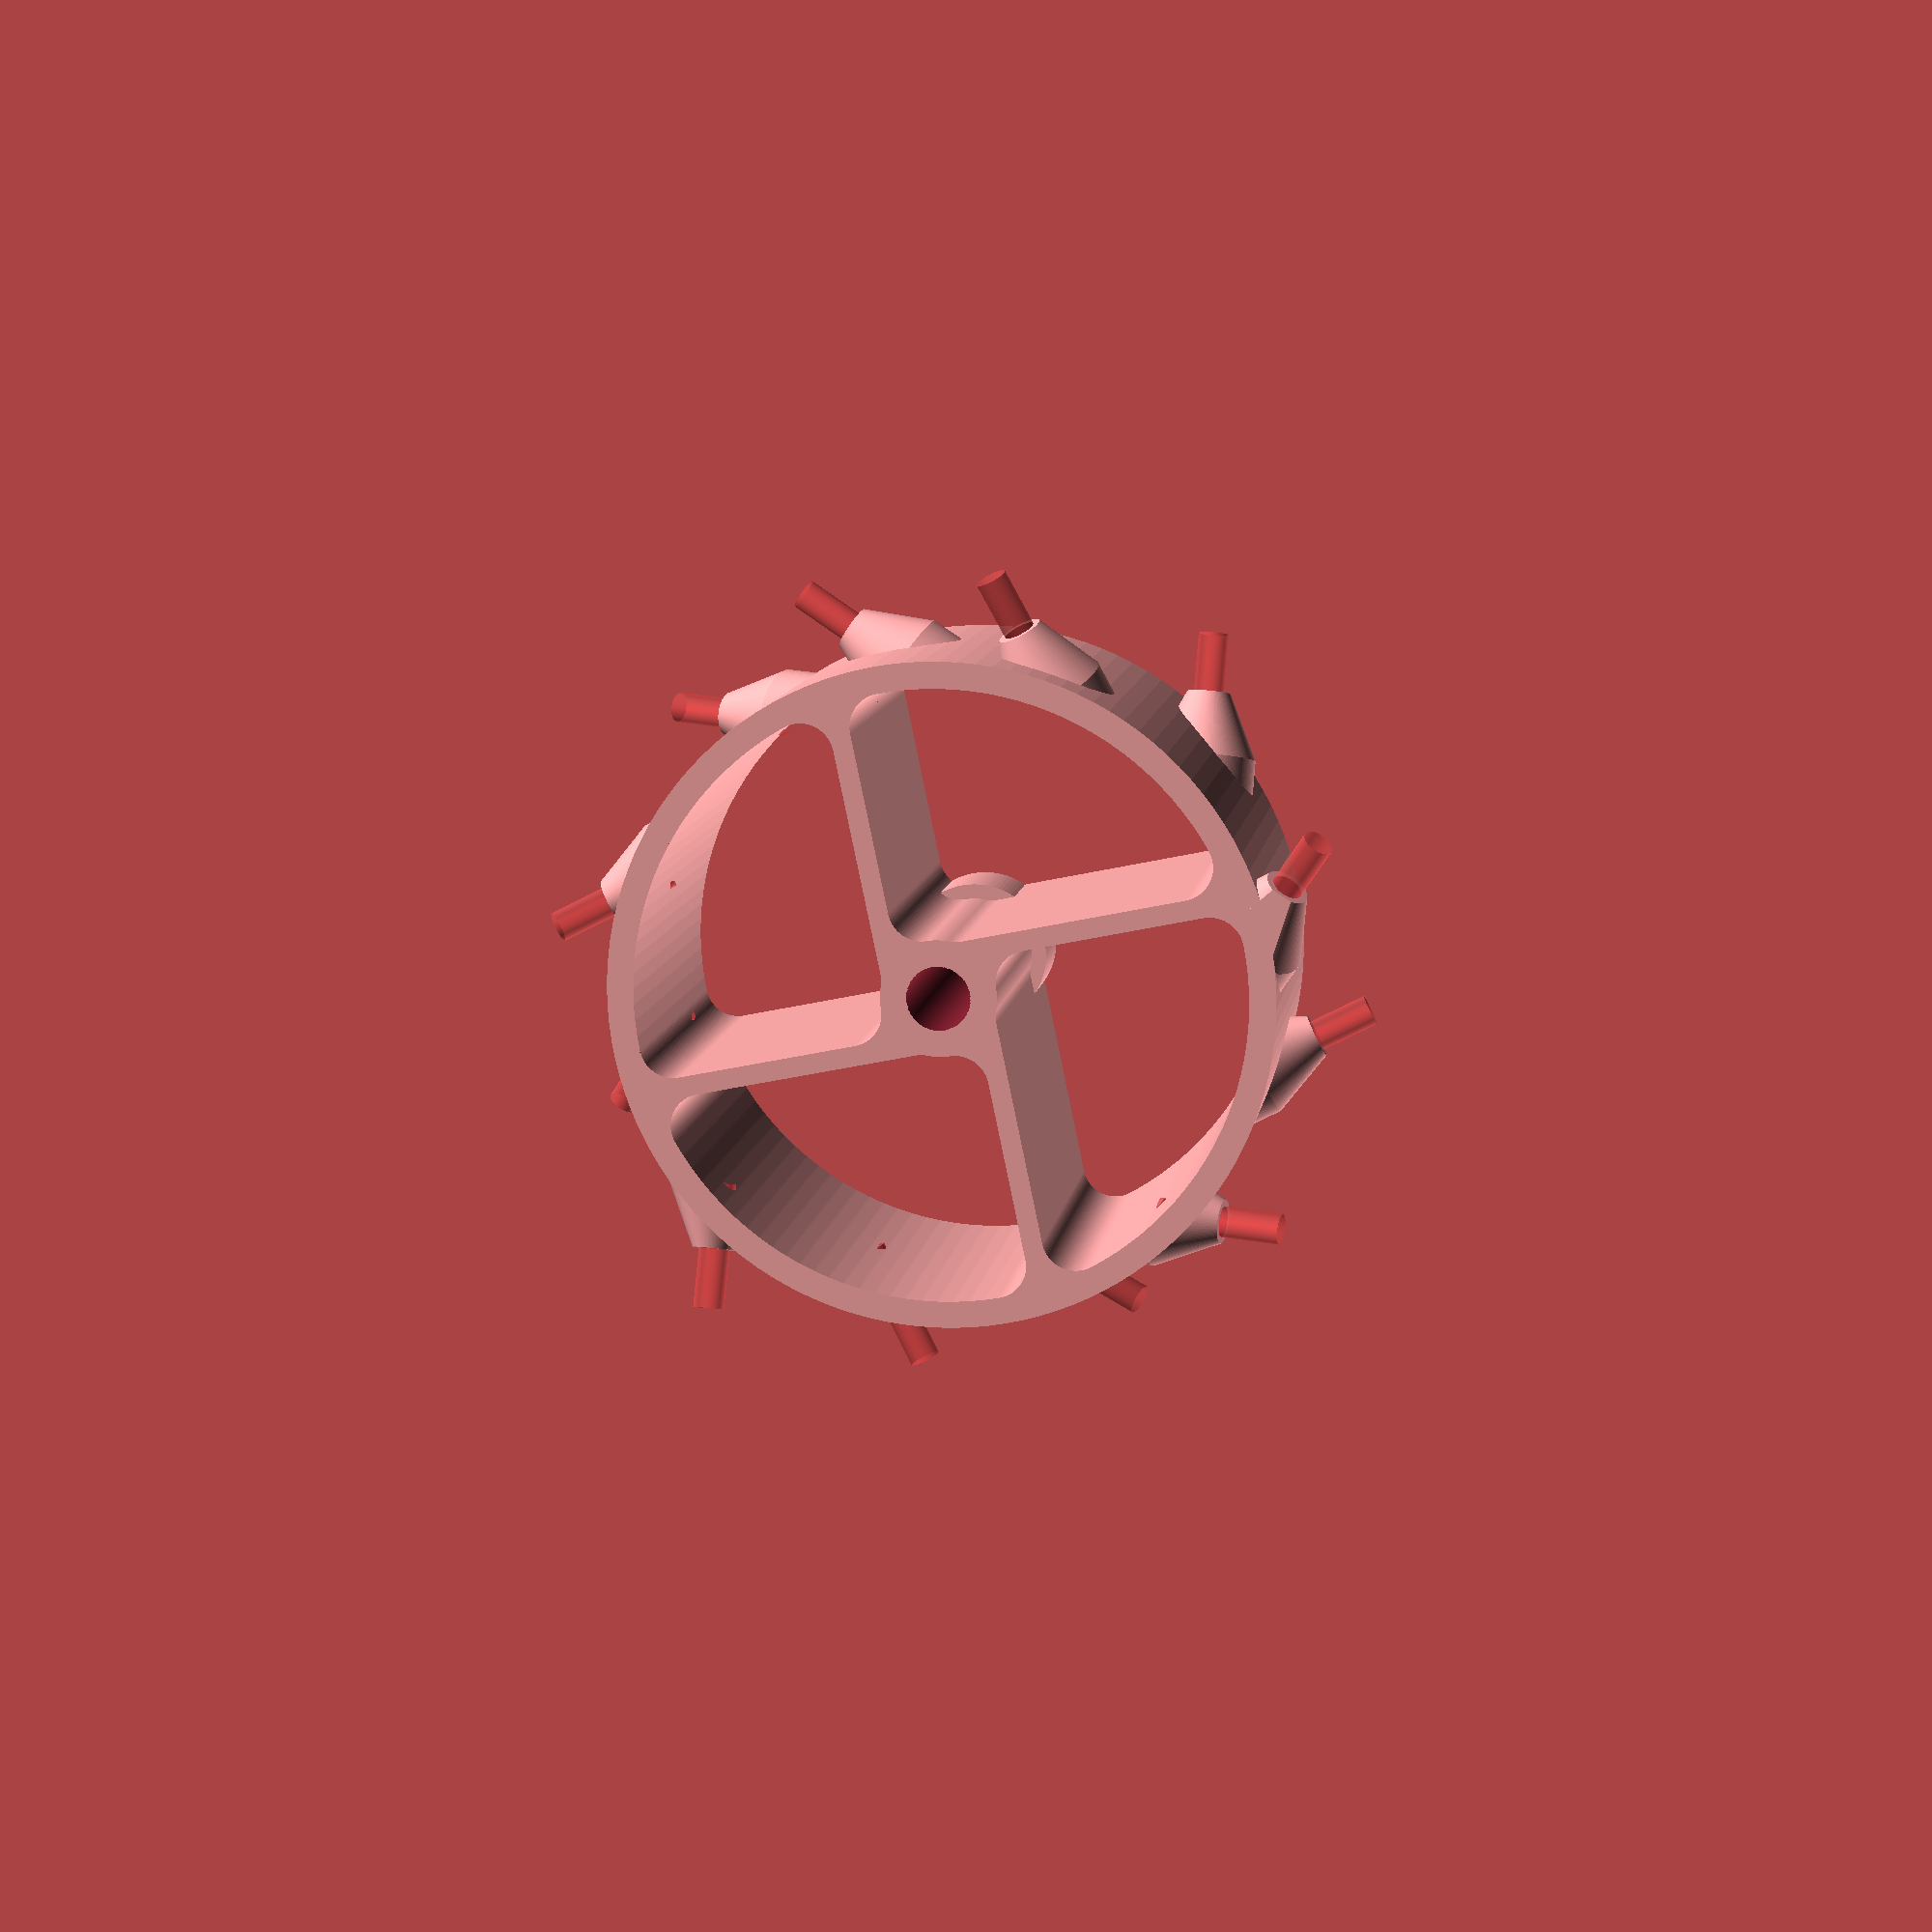
<openscad>
/*
  Micro-size rockwheel, to break up packed gravel for NASA Robotic Mining Contest
*/
$fs=0.1; $fa=3;
inch=25.4; // file units are mm

rockwheelOD=100;
rockwheelZ=50;

axleOD=3/8*inch;

toothOD=4.7; // steel pins

rockwheelOuterWall=4;

//cylinder(d=rockwheelOD,h=rockwheelZ);

module rockwheel2D()
{
    difference() {
        circle(d=rockwheelOD);
        circle(d=axleOD);
    }
}

// Cuts interior of rockwheel
module rockwheelCut2D() 
{
    round=5;
    
    offset(r=+round) offset(r=-round)
    difference() {
        offset(r=-rockwheelOuterWall) rockwheel2D();
        
        for (spoke=[0:360/4:360-1])
            rotate([0,0,spoke])
        scale([-1,1,1])
            translate([-axleOD*0.5,axleOD*0.5])
                square([rockwheelOD,3]);
    }
}

// Rockwheel minus the cut
module rockwheelSpokes2D() 
{
    difference() {
        rockwheel2D();
        rockwheelCut2D();
    }
}

// Create children at the centers of each rock tooth
module rockwheelTeethCenters() 
{
    step=30; // degrees between teeth
    for (rot=[0:step:360-1]) rotate([0,0,rot])
    {
        phase=2*(((rot/step*0.62)%1)-0.5); // between -1 (bottom edge) and +1 (top edge)
        z=phase*(rockwheelZ/2-toothOD)+1.5+rockwheelZ/2;
        translate([rockwheelOD/2-rockwheelOuterWall+1,0,z])
            rotate([45,90,0])
            rotate([0,-20*phase,0])
                children();
    }
}

// Final finished model
module rockwheel3D() {
    difference() {
        union() {
            union() {
                linear_extrude(height=rockwheelZ,convexity=6) rockwheelSpokes2D();
                // Boss around hex head
                translate([0,0,rockwheelZ-12]) cylinder(d=22,h=12);
            }
            
            // Bosses around each tooth
            intersection() {
                boss=16;
                rockwheelTeethCenters()
                {
                    cylinder(d1=boss,d2=toothOD+2,h=10);
                    scale([1,1,-1]) cylinder(d=boss,h=10);
                }
                
                // Don't let bosses reach the interior of the wheel
                difference() {
                    cylinder(d=2*rockwheelOD,h=rockwheelZ+10);
                    cylinder(d=rockwheelOD-2*rockwheelOuterWall+0.1,h=3*rockwheelZ,center=true);
                }
            }
        }
        
        // Hex head for a bolt mount
        cylinder(d=0.1+3/8*inch,h=rockwheelZ);
        translate([0,0,rockwheelZ-10])
            cylinder($fn=6,d=0.2+9/16*inch/cos(30),h=20);
        
        // Holes for the steel teeth pins
        #rockwheelTeethCenters()
            cylinder(d=toothOD,h=3/4*inch);
    }
}

rockwheel3D();

</openscad>
<views>
elev=169.8 azim=11.8 roll=351.5 proj=p view=solid
</views>
